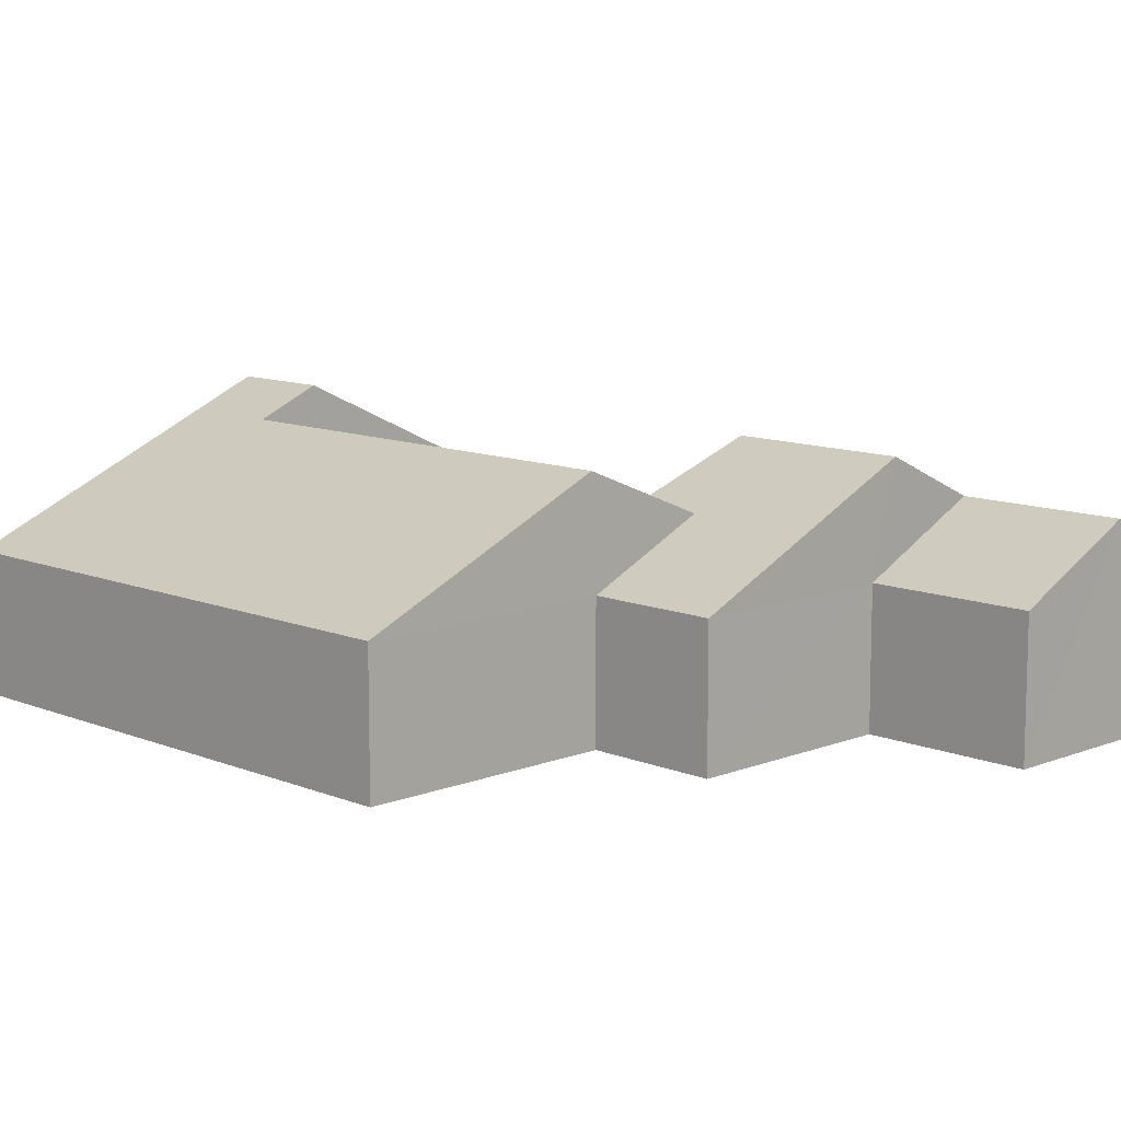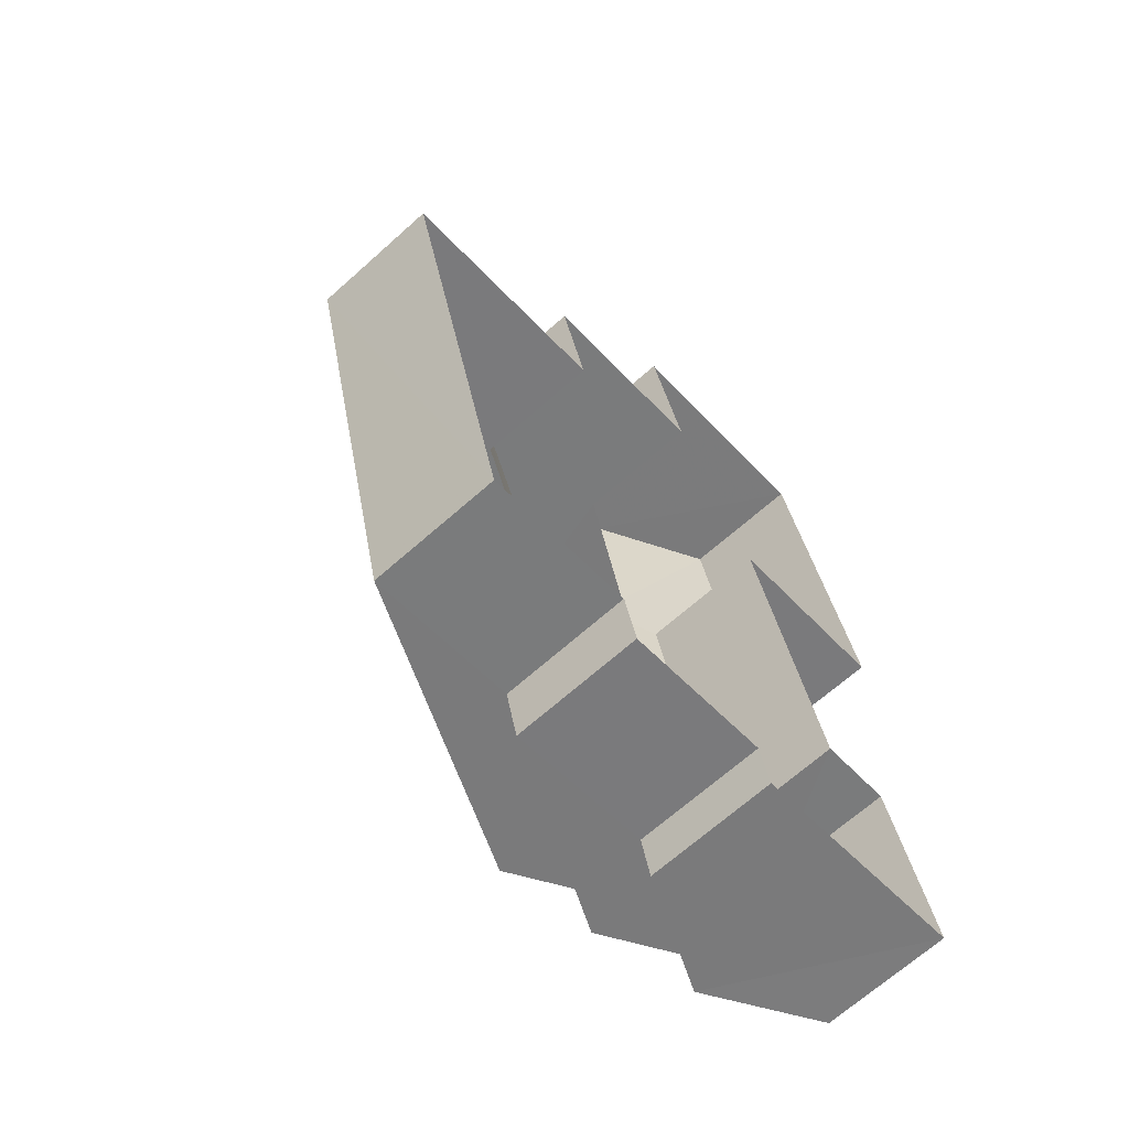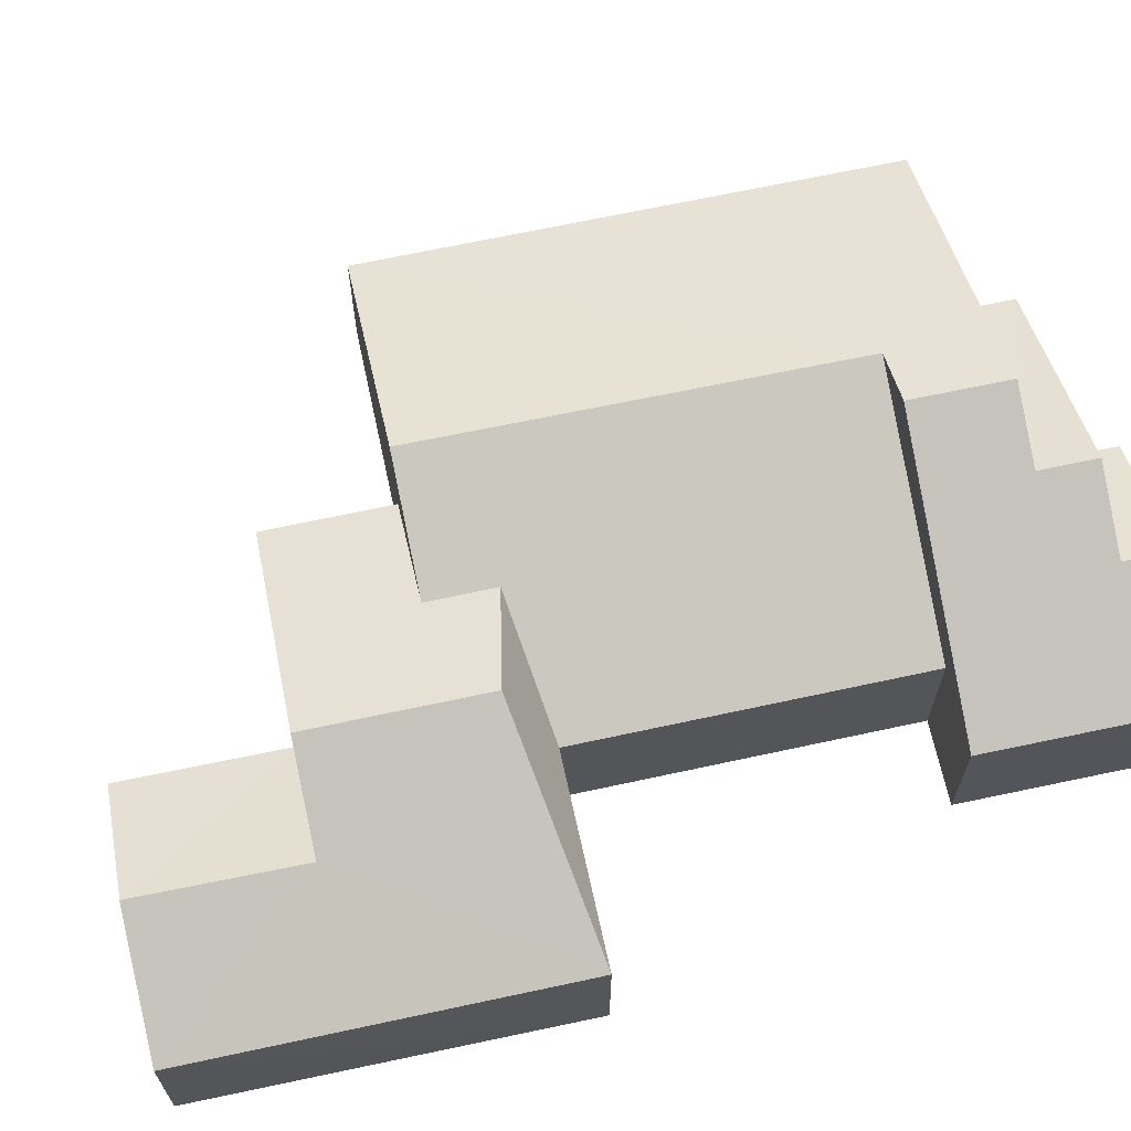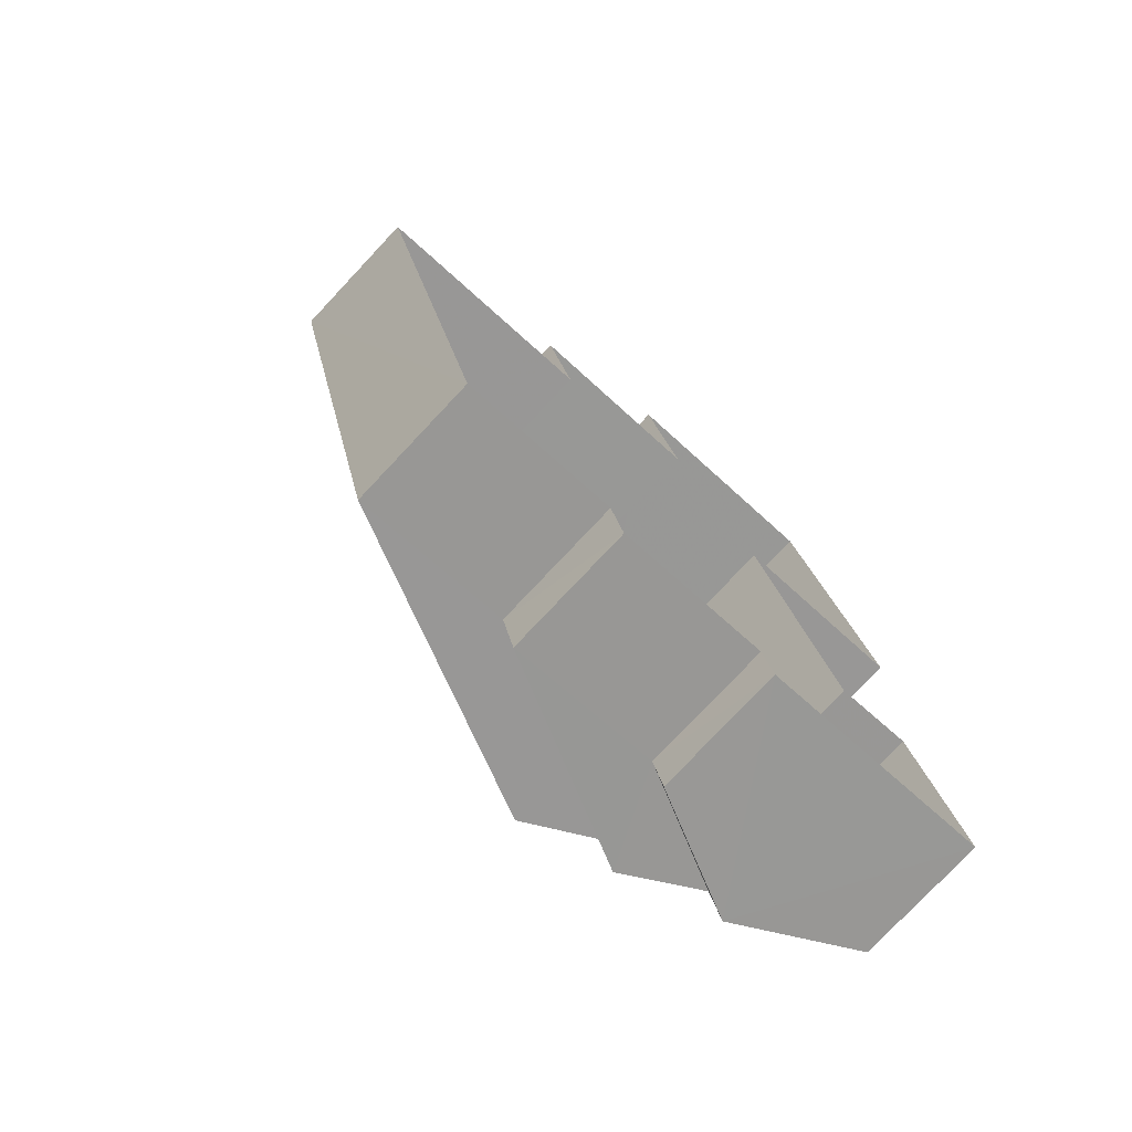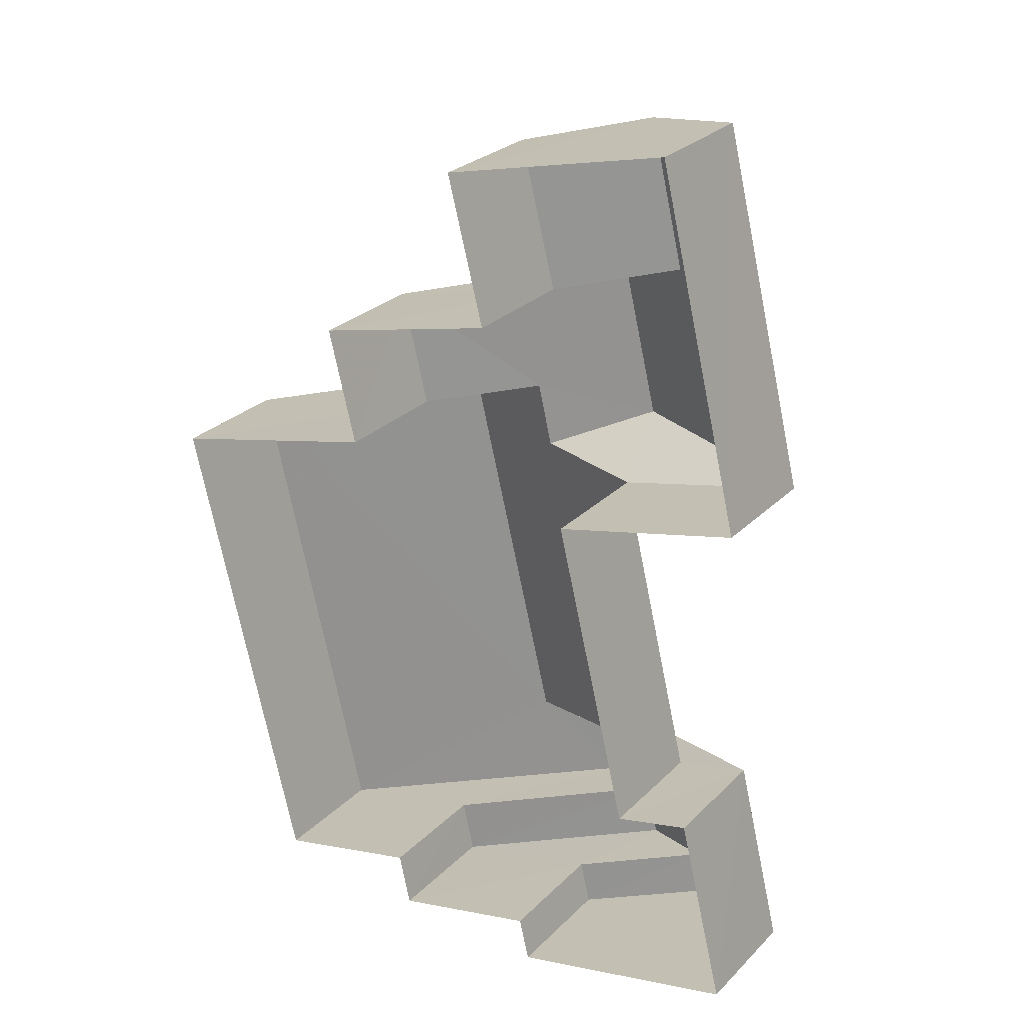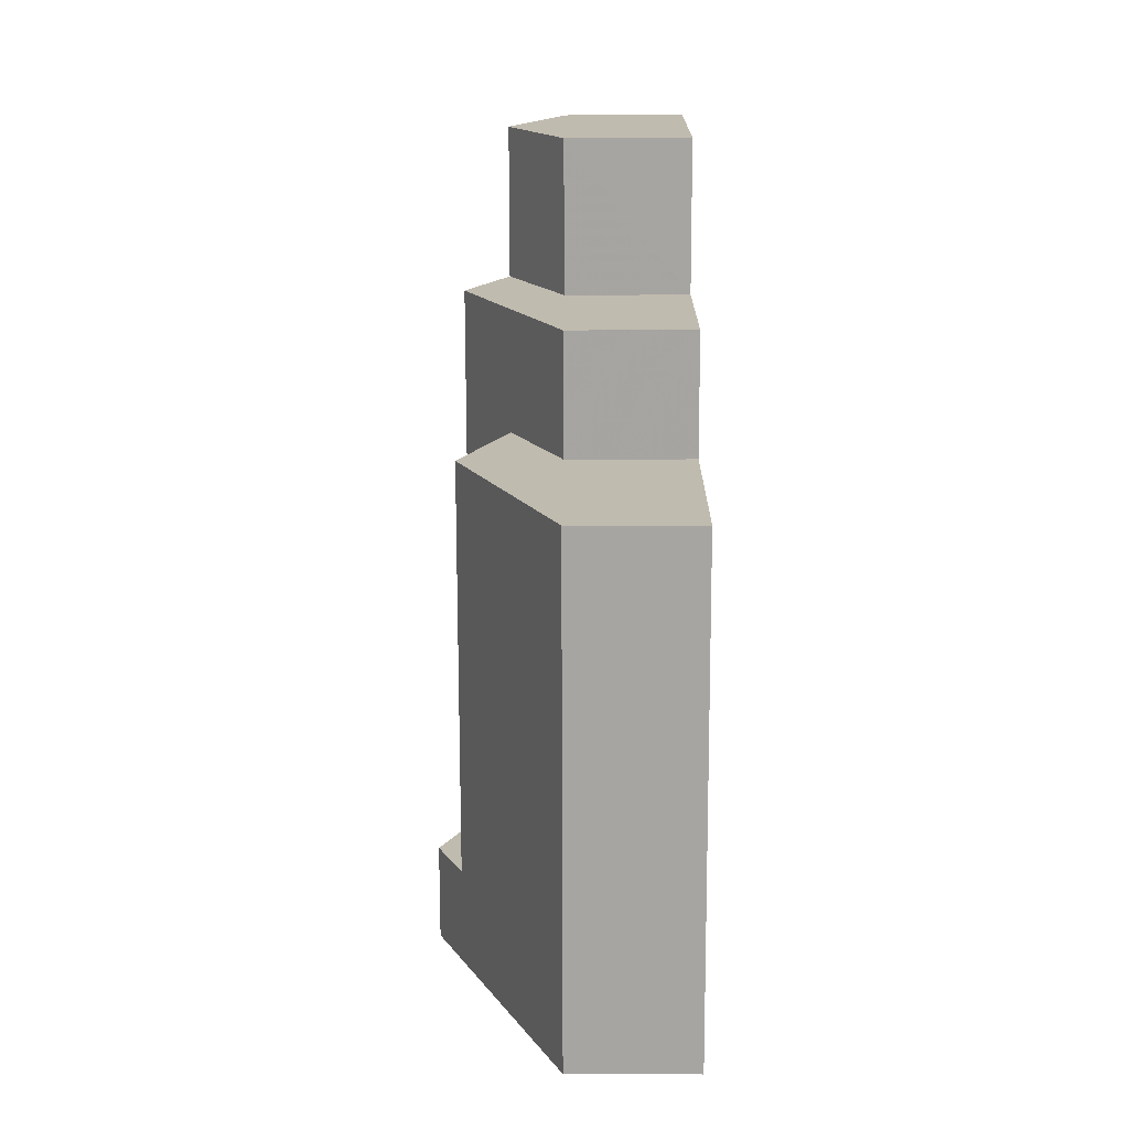
<metadata>
{"format":"obj","ext":"obj","renderer":"f3d","projection":"perspective","resolution":1024,"background":"white","views":[{"elev":10.8,"azim":122.0,"up":"+Z"},{"elev":-68.0,"azim":131.6,"up":"+Y"},{"elev":66.6,"azim":-115.8,"up":"+Z"},{"elev":-77.3,"azim":136.8,"up":"+Y"},{"elev":27.0,"azim":-146.1,"up":"+Y"},{"elev":2.5,"azim":90.4,"up":"+Y"}]}
</metadata>
<code>
v -3.175e+05 4.338e+04 32.12
v -3.176e+05 4.337e+04 32.11
v -3.176e+05 4.337e+04 32.11
v -3.176e+05 4.339e+04 32.13
v -3.176e+05 4.339e+04 32.13
v -3.176e+05 4.339e+04 32.13
v -3.176e+05 4.338e+04 32.12
v -3.176e+05 4.339e+04 32.12
v -3.176e+05 4.338e+04 32.13
v -3.176e+05 4.337e+04 32.11
v -3.176e+05 4.337e+04 32.12
v -3.176e+05 4.337e+04 32.11
v -3.176e+05 4.337e+04 32.12
v -3.176e+05 4.338e+04 32.12
v -3.176e+05 4.337e+04 32.12
v -3.176e+05 4.338e+04 32.13
v -3.176e+05 4.338e+04 37.49
v -3.176e+05 4.339e+04 36.47
v -3.176e+05 4.338e+04 35.11
v -3.176e+05 4.339e+04 35.12
v -3.176e+05 4.339e+04 37.49
v -3.176e+05 4.339e+04 36.47
v -3.176e+05 4.338e+04 35.11
v -3.176e+05 4.338e+04 36.33
v -3.176e+05 4.338e+04 35.1
v -3.176e+05 4.339e+04 35.11
v -3.176e+05 4.338e+04 36.34
v -3.176e+05 4.339e+04 35.11
v -3.176e+05 4.339e+04 35.11
v -3.176e+05 4.337e+04 35.09
v -3.176e+05 4.337e+04 37.3
v -3.176e+05 4.337e+04 37.29
v -3.176e+05 4.337e+04 35.09
v -3.176e+05 4.337e+04 36.43
v -3.176e+05 4.337e+04 36.43
v -3.176e+05 4.337e+04 35.1
v -3.176e+05 4.337e+04 35.1
v -3.176e+05 4.337e+04 38.08
v -3.176e+05 4.337e+04 38.08
v -3.176e+05 4.338e+04 35.1
v -3.176e+05 4.337e+04 35.1
v -3.176e+05 4.338e+04 37.48
v -3.176e+05 4.337e+04 37.47
v -3.176e+05 4.337e+04 35.1
v -3.175e+05 4.338e+04 35.1
v -3.176e+05 4.337e+04 35.09
f 1 2 3
f 4 5 6
f 1 3 7
f 5 8 7
f 9 6 5
f 3 10 11
f 11 12 13
f 14 15 13
f 16 9 5
f 7 15 16
f 7 3 15
f 5 7 16
f 15 3 11
f 13 15 11
f 17 18 19
f 19 18 20
f 17 21 18
f 20 18 22
f 17 23 24
f 17 19 23
f 25 26 27
f 24 27 17
f 17 27 21
f 27 26 21
f 28 29 22
f 18 28 22
f 30 31 32
f 30 33 31
f 34 35 36
f 37 34 36
f 38 39 31
f 39 40 31
f 32 31 34
f 34 40 41
f 34 41 35
f 31 40 34
f 27 24 42
f 42 24 43
f 43 24 44
f 24 23 44
f 45 43 46
f 46 43 38
f 45 42 43
f 38 43 39
f 41 13 35
f 13 12 35
f 12 36 35
f 7 8 26
f 25 7 26
f 11 10 37
f 34 37 32
f 37 30 32
f 37 10 30
f 23 16 15
f 44 23 15
f 5 4 29
f 28 5 29
f 3 2 33
f 31 33 38
f 33 46 38
f 33 2 46
f 29 4 22
f 4 6 22
f 6 20 22
f 1 25 45
f 45 25 42
f 7 25 1
f 42 25 27
f 8 28 26
f 26 28 21
f 8 5 28
f 21 28 18
f 13 41 40
f 14 13 40
f 45 2 1
f 45 46 2
f 33 30 10
f 3 33 10
f 16 23 19
f 9 16 19
f 37 36 12
f 11 37 12
f 15 40 44
f 43 44 39
f 15 14 40
f 44 40 39
f 20 6 9
f 19 20 9

</code>
